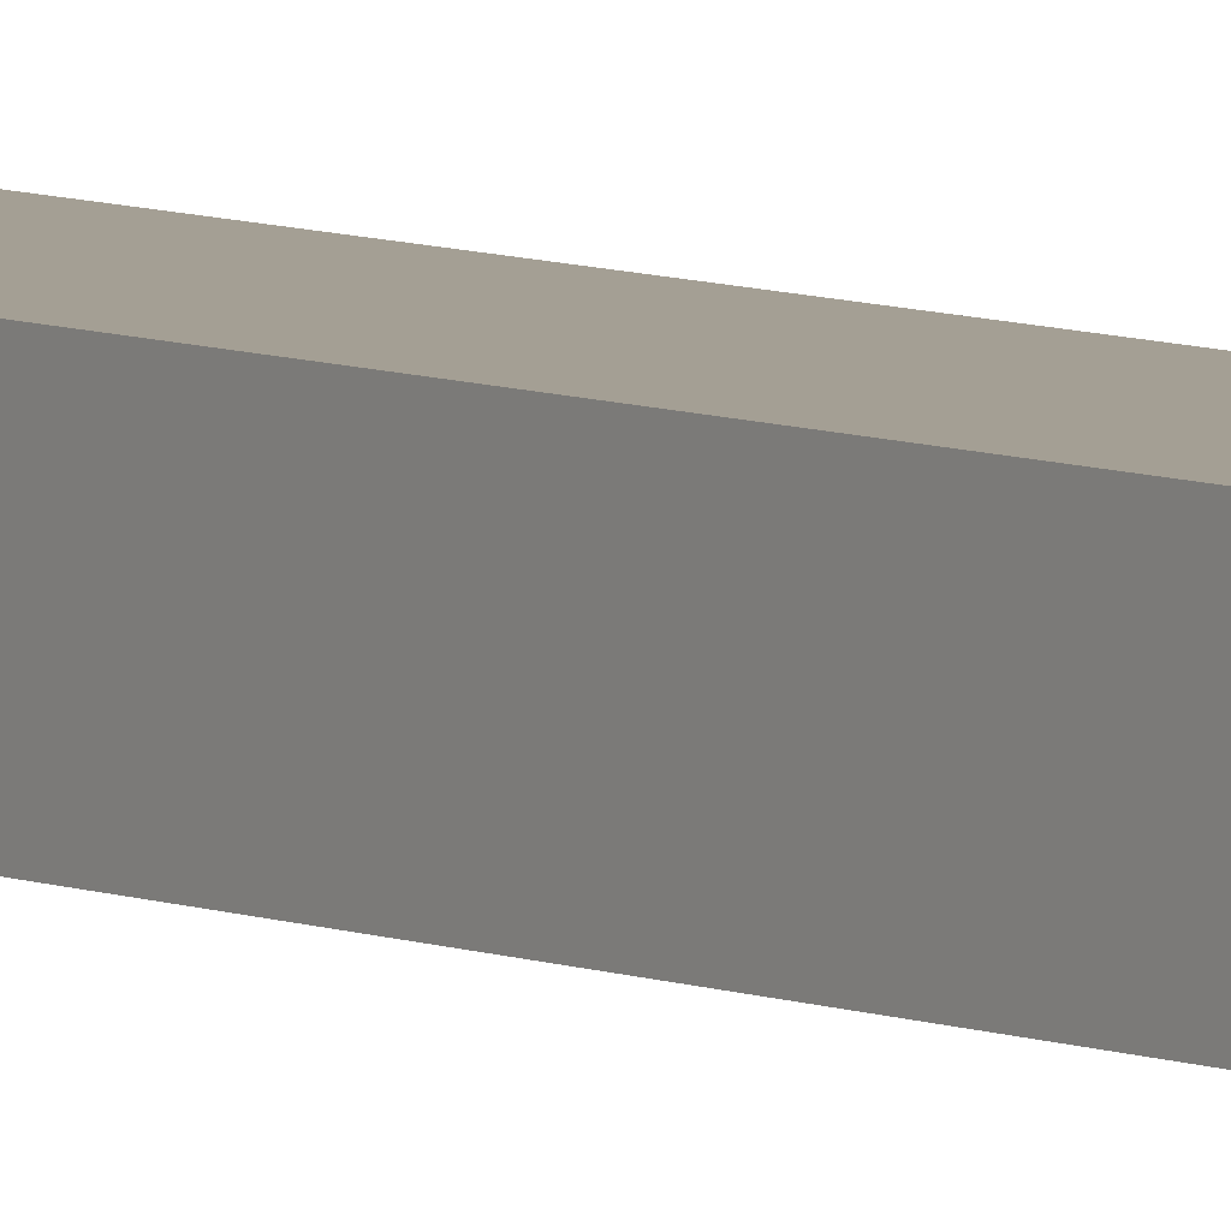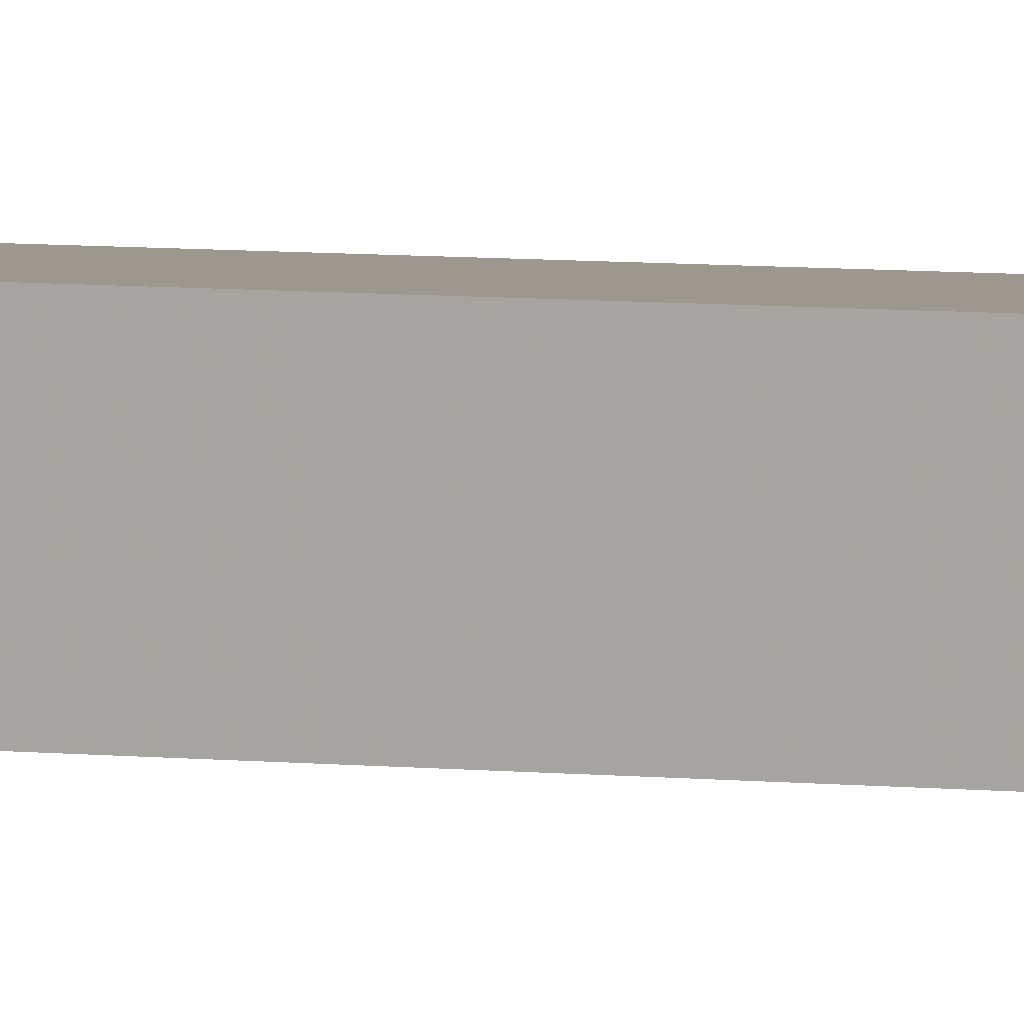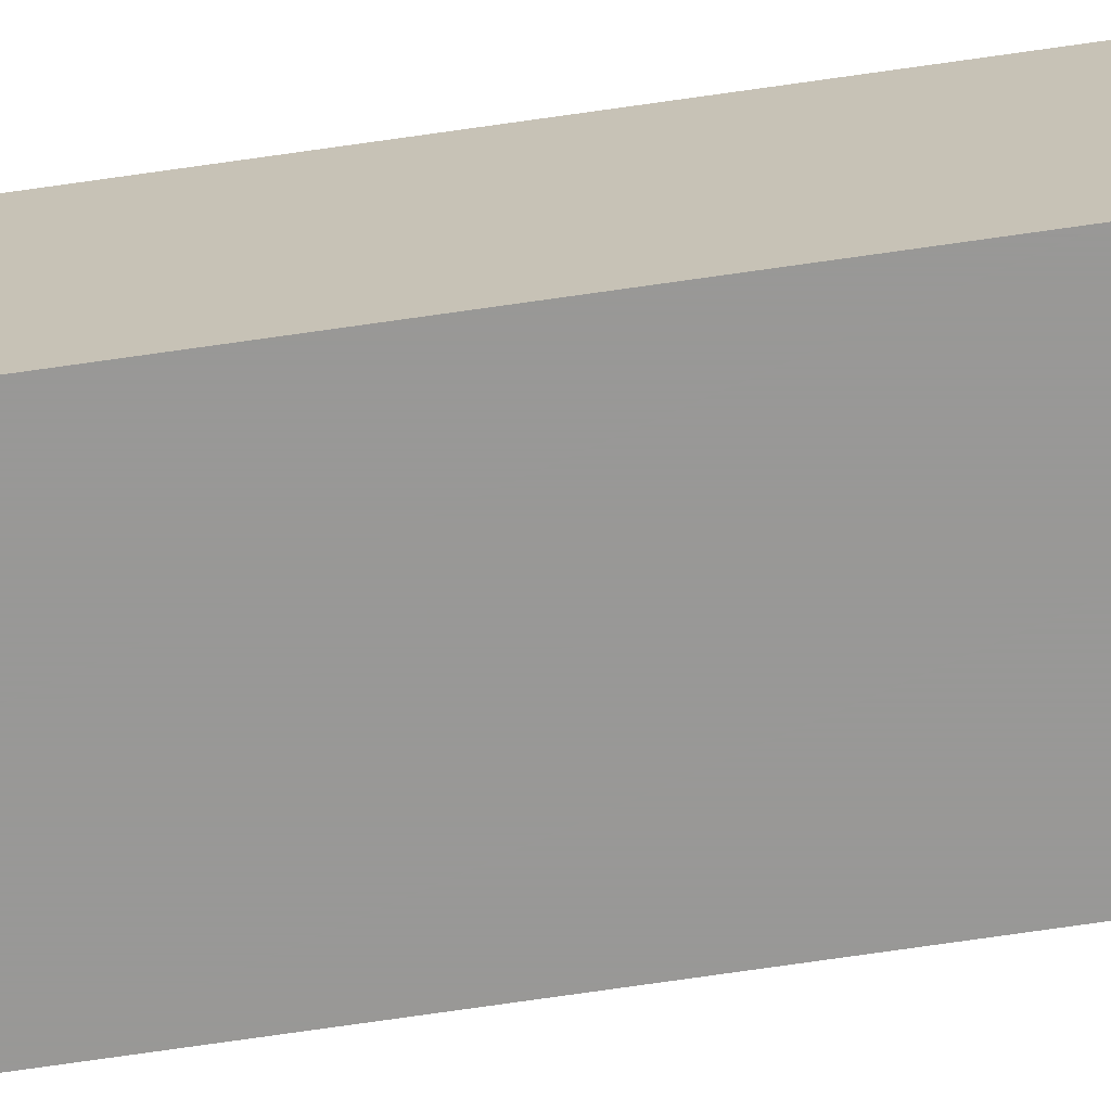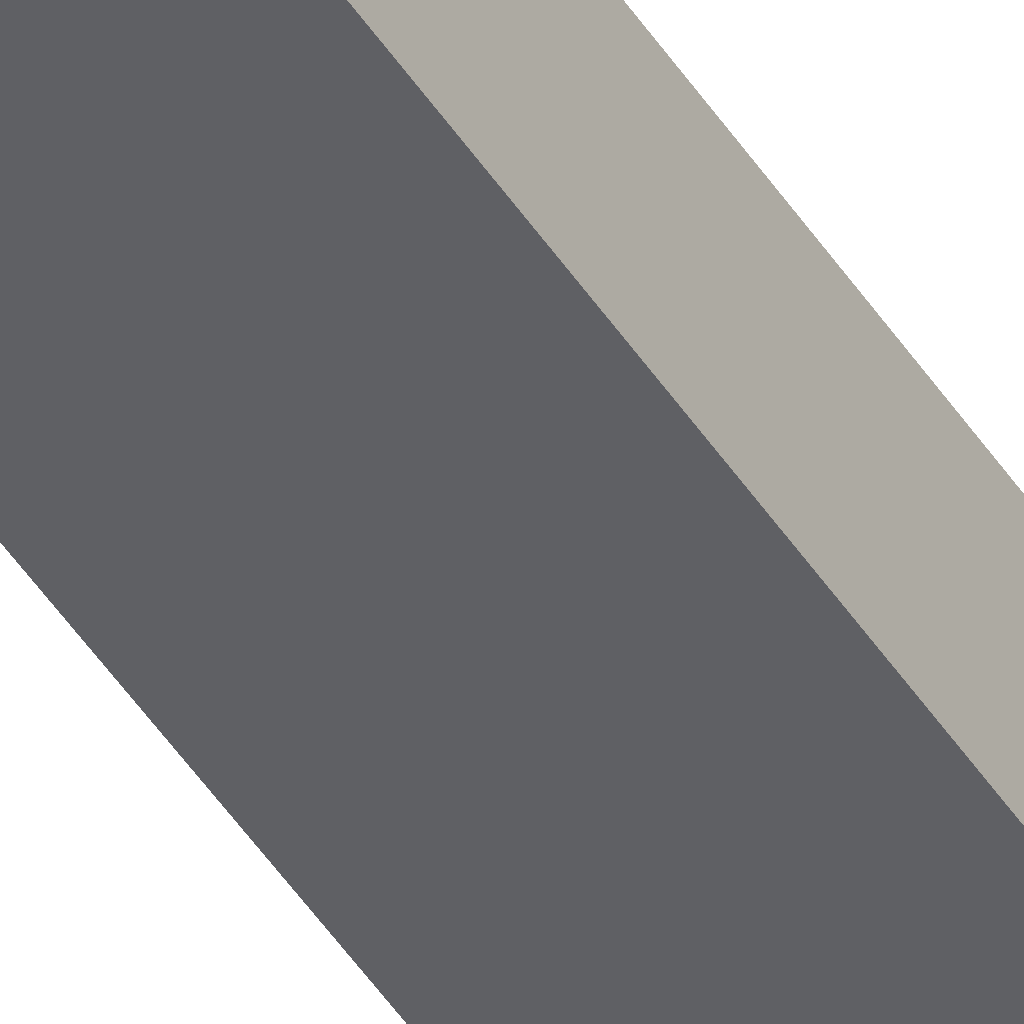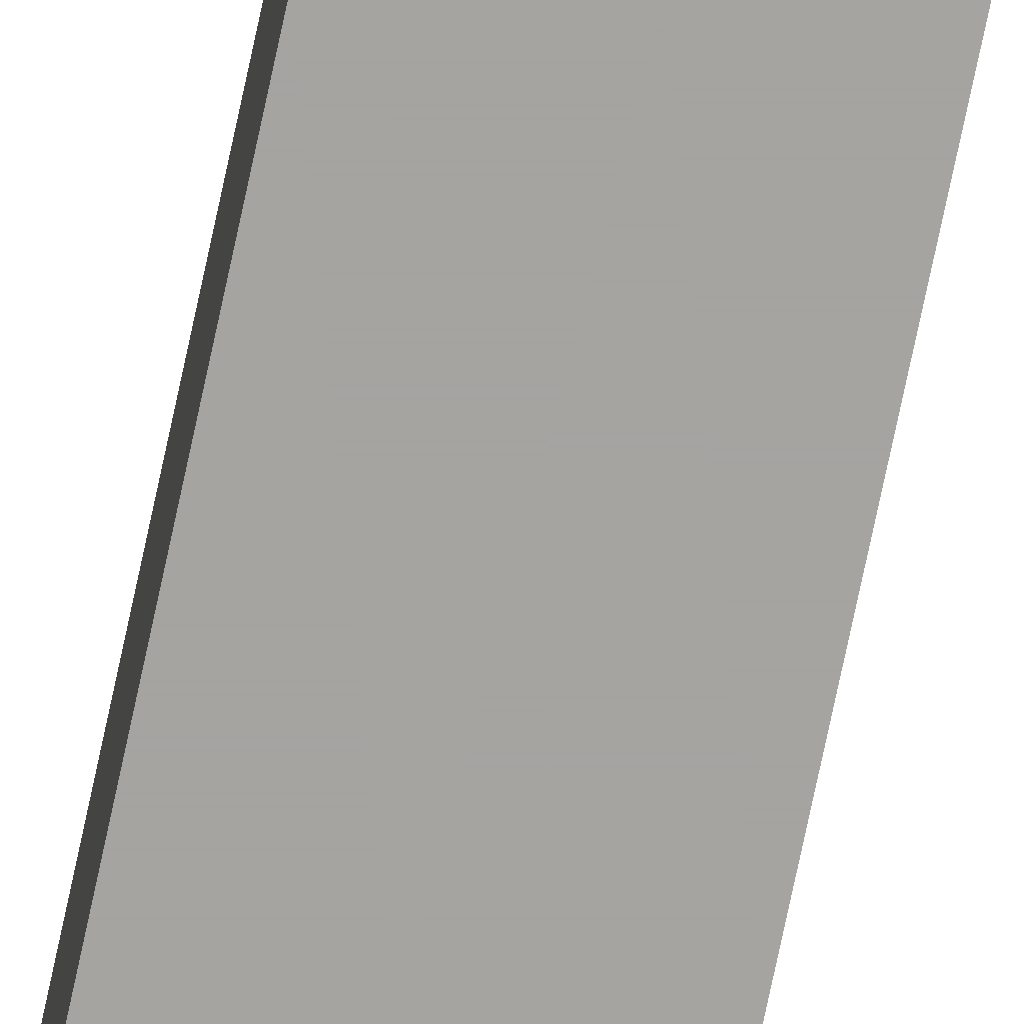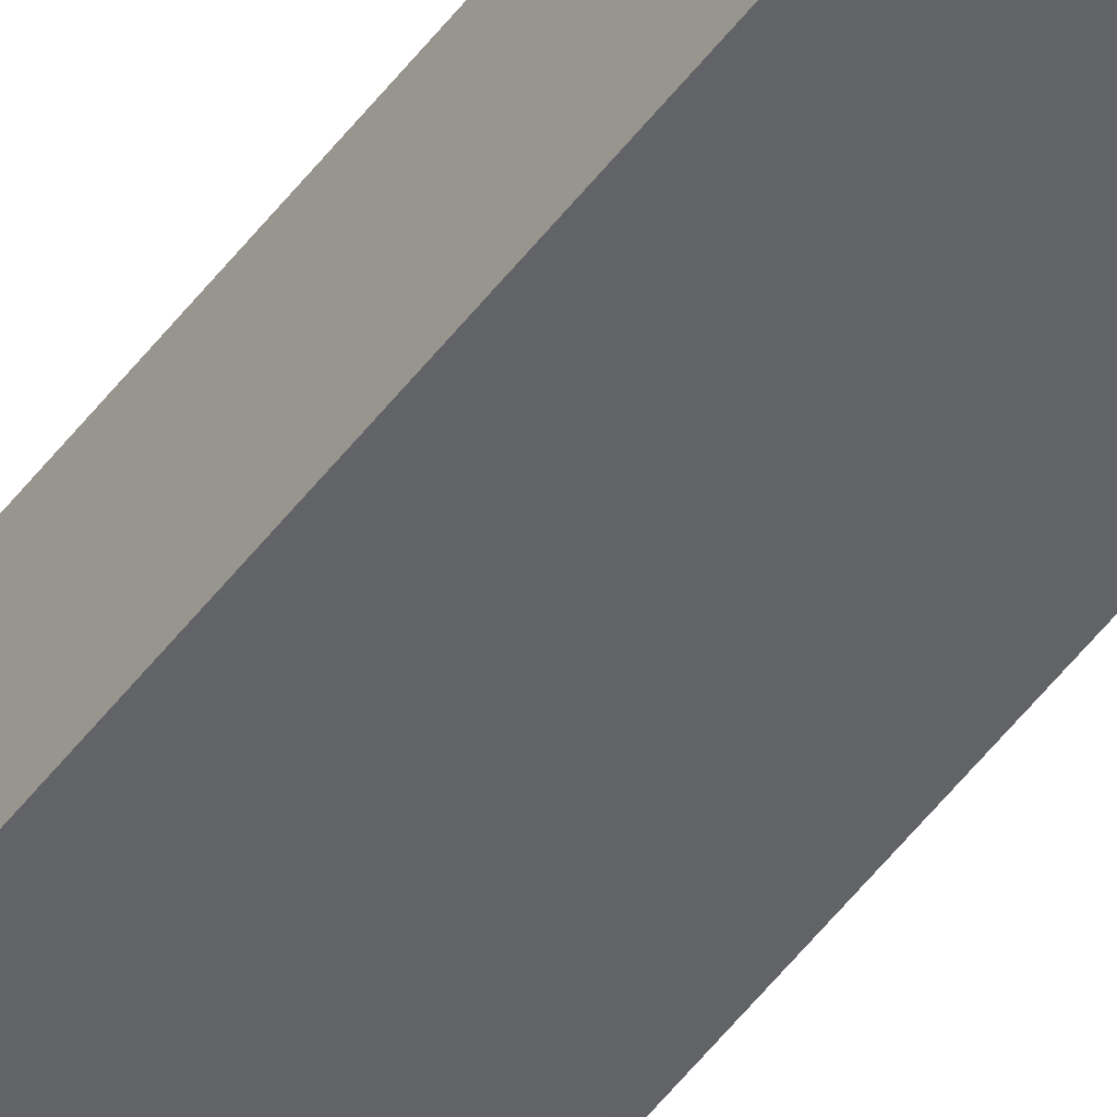
<metadata>
{"format":"obj","ext":"obj","renderer":"f3d","projection":"perspective","resolution":1024,"background":"white","views":[{"elev":5.6,"azim":145.9,"up":"+Y"},{"elev":3.2,"azim":122.1,"up":"+Y"},{"elev":-68.6,"azim":98.4,"up":"+Y"},{"elev":-43.8,"azim":-150.2,"up":"+Y"},{"elev":-73.3,"azim":168.1,"up":"+Y"},{"elev":-51.0,"azim":-35.6,"up":"+Y"}]}
</metadata>
<code>
v 1.023 -0.4765 -0.06028
v 1.023 -0.4765 2.005
v 1.104 -0.4765 2.005
v 1.104 -0.4765 -0.06028
v 1.023 -0.5326 -0.06028
v 1.104 -0.5326 -0.06028
v 1.104 -0.5326 2.005
v 1.023 -0.5326 2.005
f 1 2 3
f 3 4 1
f 5 6 7
f 7 8 5
f 1 4 6
f 6 5 1
f 4 3 7
f 7 6 4
f 3 2 8
f 8 7 3
f 2 1 5
f 5 8 2

</code>
